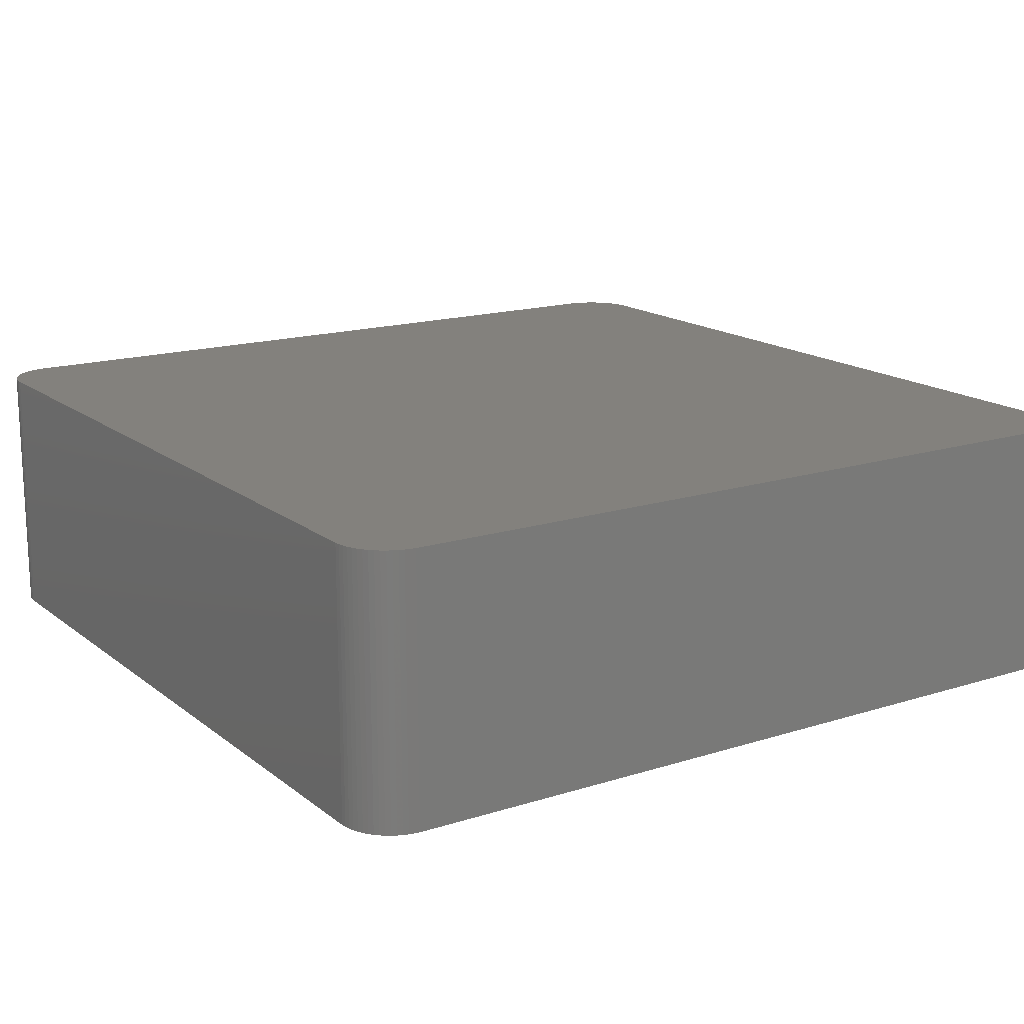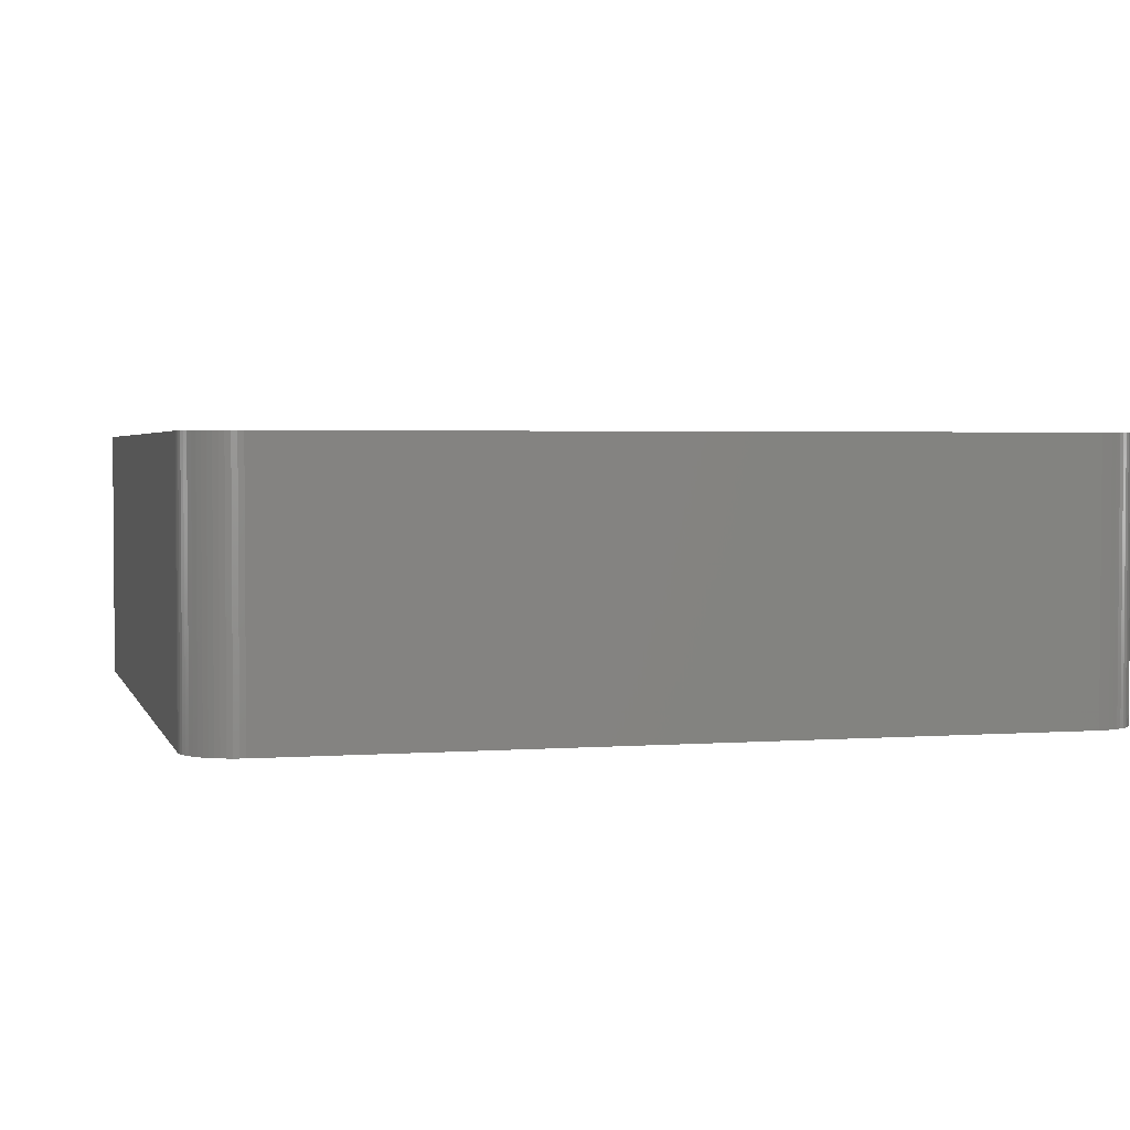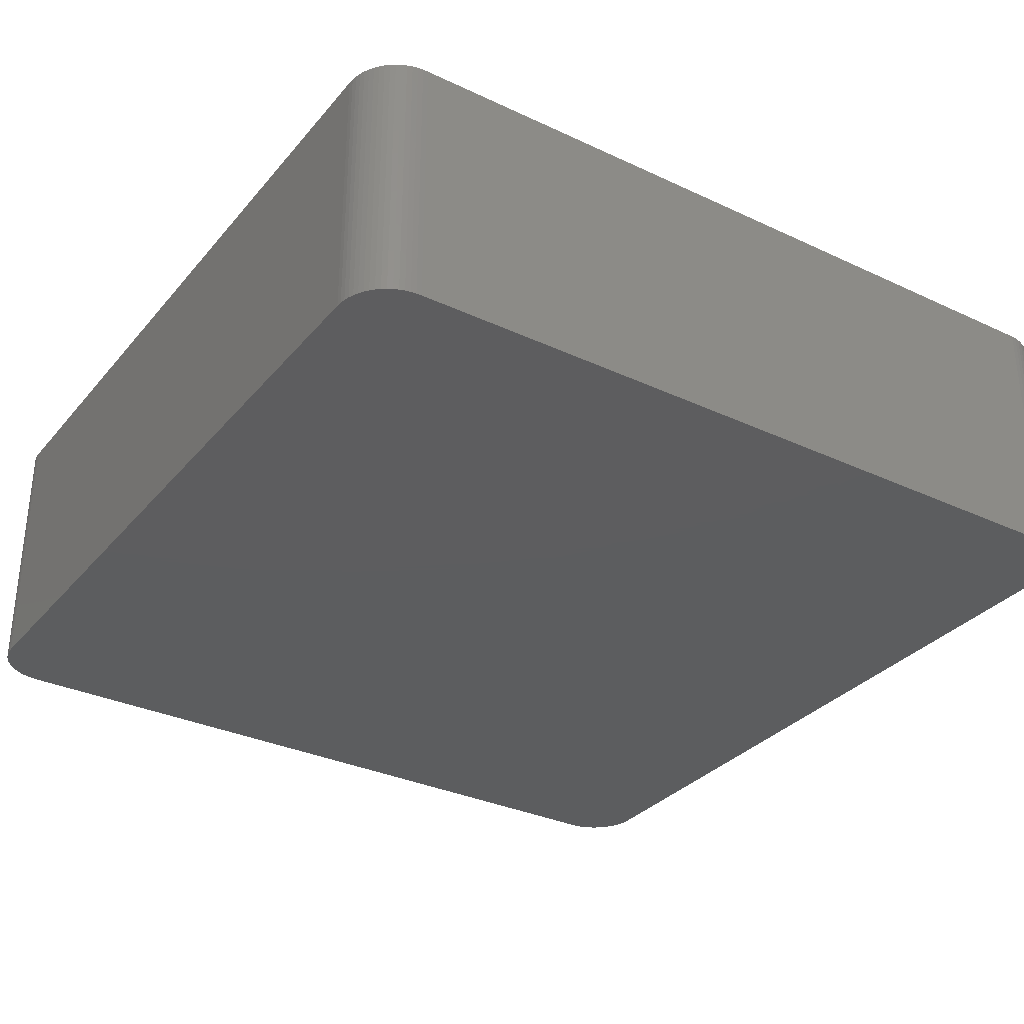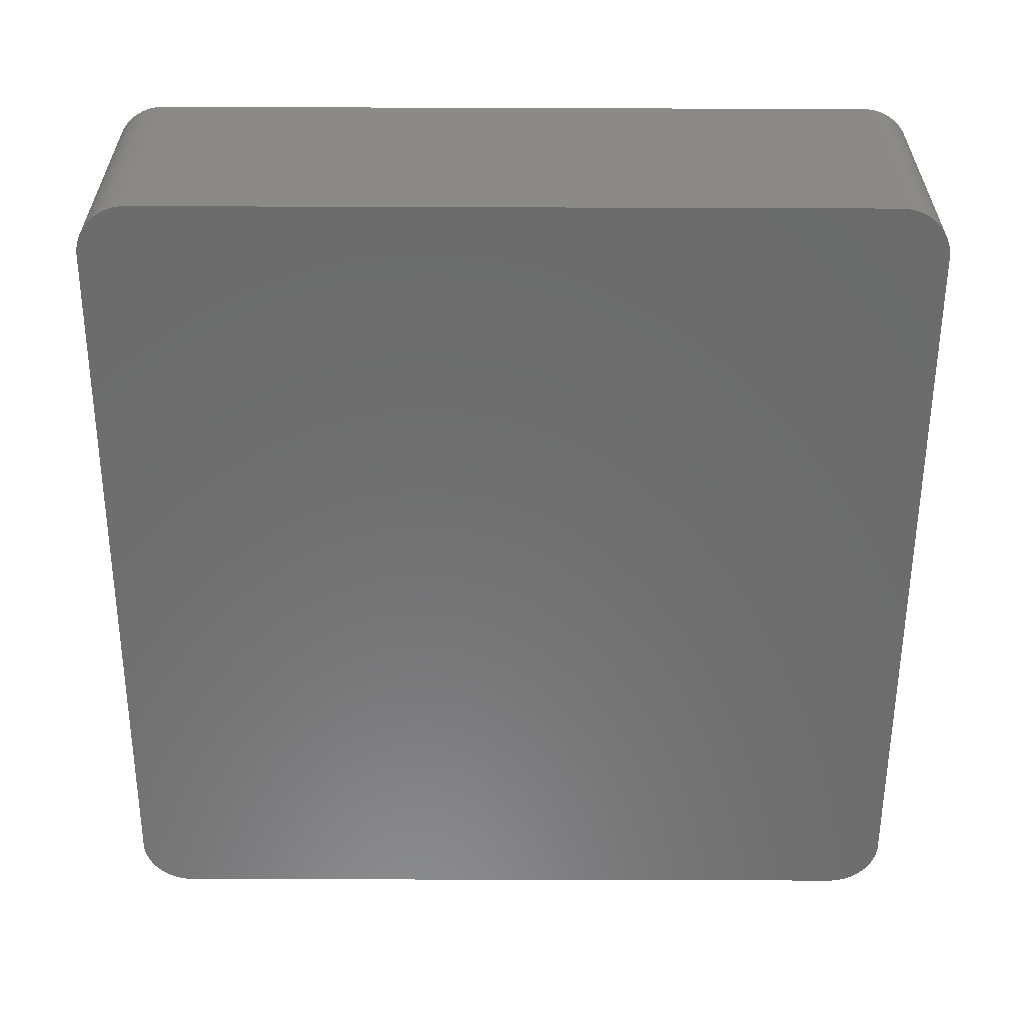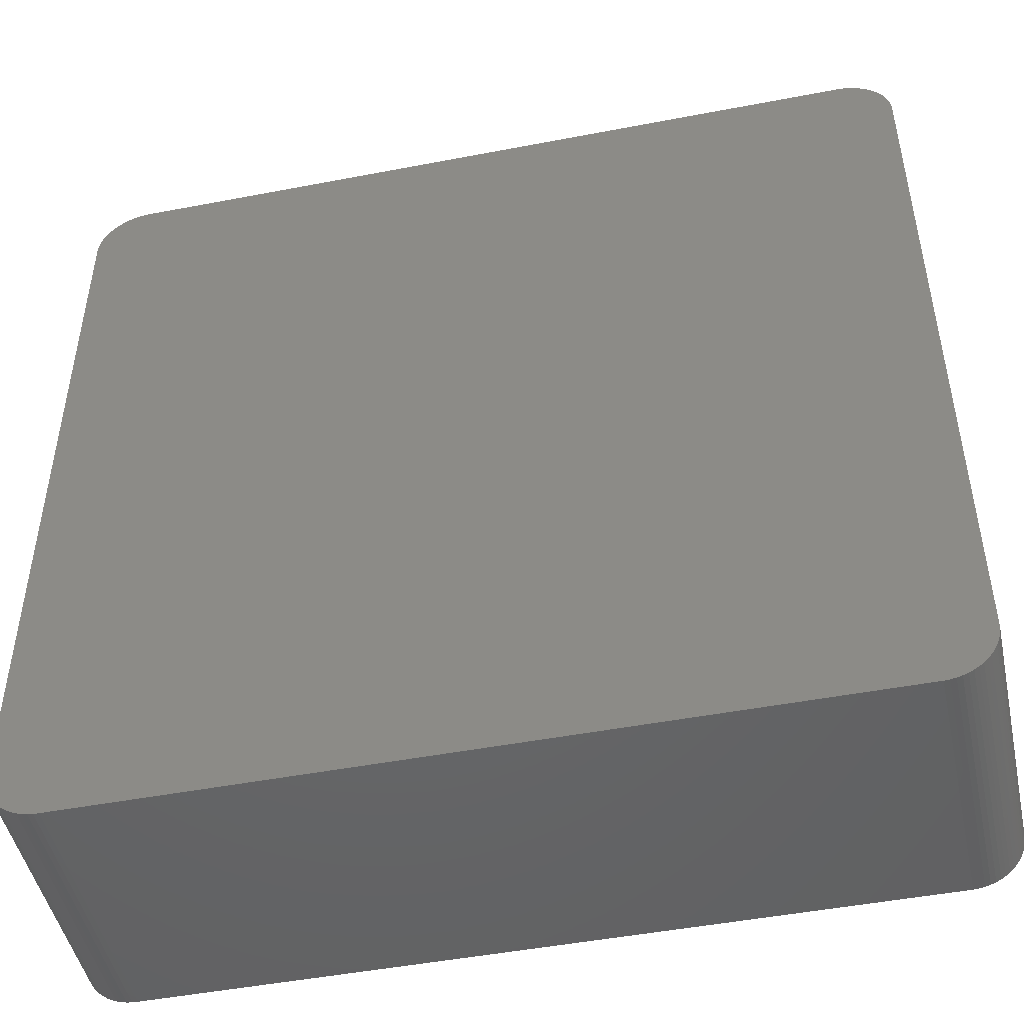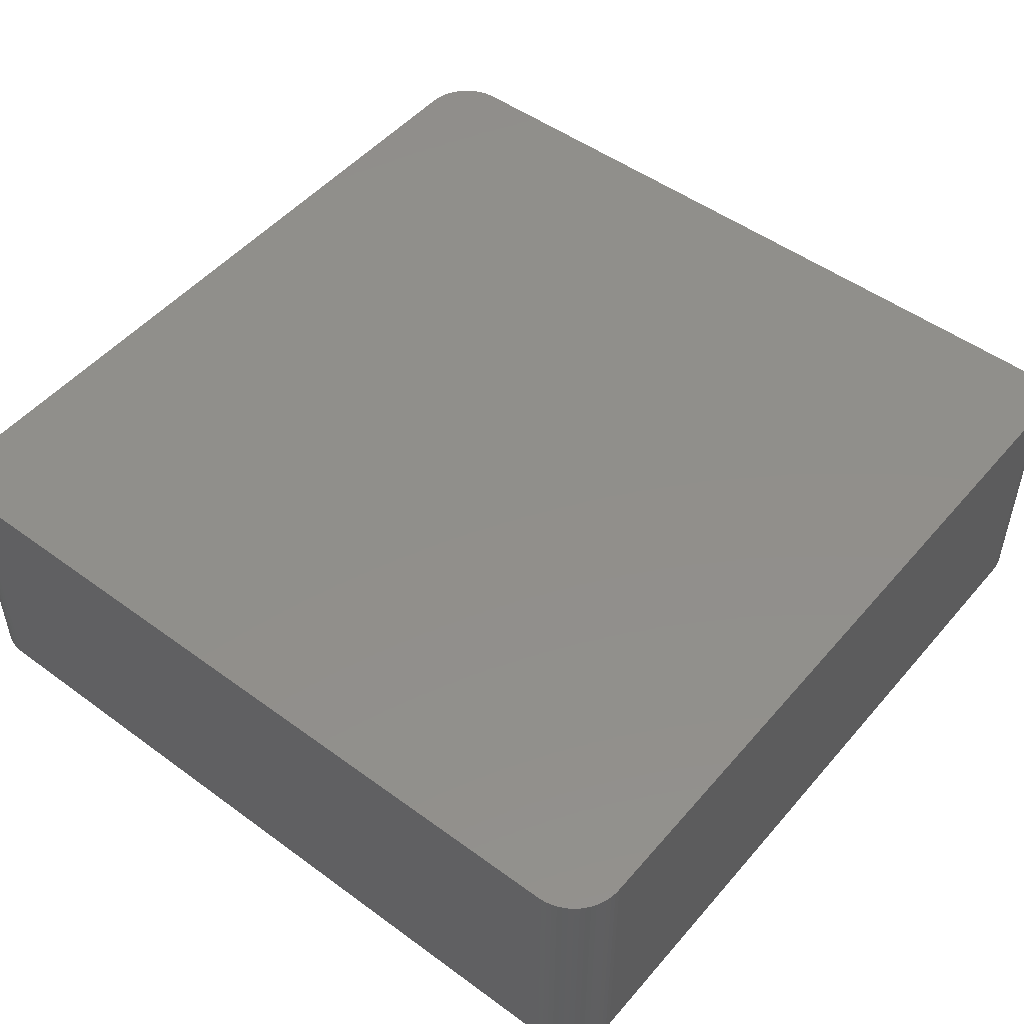
<metadata>
{"format":"stl","ext":"stl","renderer":"f3d","projection":"perspective","resolution":1024,"background":"white","views":[{"elev":16.2,"azim":-123.2,"up":"+Z"},{"elev":2.7,"azim":-104.7,"up":"+Z"},{"elev":-32.2,"azim":146.8,"up":"+Z"},{"elev":-58.3,"azim":-90.2,"up":"+Z"},{"elev":-47.8,"azim":-167.8,"up":"+Y"},{"elev":49.8,"azim":38.9,"up":"+Z"}]}
</metadata>
<code>
# stl→obj: 161 verts, 318 faces
v 19.81 19.85 -1.27
v 19.98 19.67 6.35
v 19.98 19.67 -1.27
v 19.81 -19.85 -6.35
v 17.97 -20.57 -6.35
v -19.71 -19.94 -6.35
v 20.13 19.46 1.27
v 20.13 19.46 -6.35
v -19.71 19.94 6.35
v -18.1 -20.57 6.35
v 20.26 19.25 6.35
v -20.57 18.16 -6.35
v 20.52 18.54 -6.35
v -18.1 20.57 -6.35
v 17.97 20.57 -6.35
v 17.97 20.57 6.35
v -18.1 -20.57 -6.35
v -18.84 -20.44 -6.35
v 19.81 -19.85 6.35
v 20.57 -18.03 -6.35
v 20.13 -19.46 6.35
v 20.26 -19.25 6.35
v 20.37 -19.02 6.35
v -18.1 20.57 6.35
v -18.84 20.44 6.35
v 18.96 20.4 6.35
v 18.72 20.48 6.35
v 18.48 20.54 6.35
v 18.22 20.57 -6.35
v 18.48 20.54 -6.35
v -19.52 20.1 6.35
v -19.71 19.94 -6.35
v 20.56 18.29 -6.35
v 20.57 18.03 -6.35
v 20.57 18.03 1.27
v 20.57 18.03 6.35
v 20.57 -18.03 6.35
v 18.22 -20.57 6.35
v 17.97 -20.57 1.27
v -20.57 -18.16 6.35
v 20.26 19.25 -1.27
v 19.19 20.29 1.27
v 19.19 20.29 6.35
v 19.62 20.02 6.35
v 19.41 20.17 6.35
v 18.96 -20.4 -6.35
v 19.19 -20.29 6.35
v 18.96 -20.4 6.35
v 20.52 -18.54 -6.35
v 20.37 -19.02 -6.35
v 20.52 18.54 1.27
v 20.46 18.78 1.27
v -20.32 19.14 -6.35
v -19.52 20.1 -6.35
v -19.3 20.23 6.35
v -20.57 18.16 6.35
v -20.32 -19.14 -1.27
v -20.42 -18.9 6.35
v -20.32 -19.14 -6.35
v 20.37 19.02 1.27
v 20.37 19.02 -1.27
v 19.62 20.02 -6.35
v 19.81 19.85 6.35
v 18.48 20.54 -1.27
v 18.22 20.57 6.35
v 19.41 -20.17 6.35
v 19.62 -20.02 6.35
v 19.98 -19.67 6.35
v 19.98 -19.67 1.27
v 20.46 -18.78 1.27
v 20.52 18.54 6.35
v 20.56 18.29 1.27
v 19.98 19.67 -6.35
v -20.32 19.14 6.35
v -20.5 18.66 6.35
v -20.06 19.57 -6.35
v -18.6 20.51 6.35
v -18.35 20.55 1.27
v -18.6 20.51 1.27
v -19.08 20.35 -6.35
v -19.08 20.35 6.35
v -19.71 -19.94 6.35
v -19.9 -19.76 -1.27
v -20.5 18.66 -6.35
v -20.57 -18.16 -6.35
v 20.37 19.02 -6.35
v 18.96 20.4 -6.35
v 18.22 20.57 -1.27
v -18.6 -20.51 -6.35
v 18.48 -20.54 6.35
v 18.22 -20.57 -6.35
v 18.72 -20.48 1.27
v 18.72 -20.48 -6.35
v 20.13 -19.46 -6.35
v 19.98 -19.67 -6.35
v 20.52 -18.54 1.27
v 20.46 -18.78 6.35
v 20.56 -18.29 6.35
v 20.37 19.02 6.35
v 20.46 18.78 6.35
v 20.46 18.78 -6.35
v 20.46 18.78 -1.27
v -19.9 19.76 -6.35
v -18.84 20.44 -6.35
v -18.35 20.55 -6.35
v -18.35 20.55 6.35
v -18.84 -20.44 6.35
v -19.3 -20.23 -6.35
v -20.55 -18.41 -1.27
v -19.9 -19.76 -6.35
v -19.9 19.76 6.35
v -20.06 19.57 6.35
v -20.2 19.36 -6.35
v -20.42 18.9 6.35
v -20.42 18.9 -6.35
v 20.13 19.46 6.35
v 19.41 20.17 -1.27
v 19.19 20.29 -6.35
v 17.97 -20.57 6.35
v 18.72 -20.48 6.35
v 19.41 -20.17 -6.35
v 19.19 -20.29 -6.35
v 19.62 -20.02 -6.35
v 20.26 -19.25 -6.35
v 20.56 -18.29 -6.35
v 20.46 -18.78 -6.35
v 20.56 18.29 6.35
v 20.26 19.25 -6.35
v 19.81 19.85 -6.35
v -19.3 20.23 -6.35
v -18.6 20.51 -6.35
v -18.35 -20.55 6.35
v -18.6 -20.51 6.35
v -19.08 -20.35 6.35
v -19.3 -20.23 6.35
v -19.52 -20.1 -6.35
v -20.2 -19.36 -1.27
v -20.2 -19.36 6.35
v -20.32 -19.14 6.35
v -20.06 -19.57 6.35
v -20.5 -18.66 -1.27
v -20.55 -18.41 6.35
v -20.42 -18.9 -6.35
v -20.5 -18.66 -6.35
v -20.2 19.36 6.35
v -20.55 18.41 -6.35
v -20.55 18.41 -1.27
v 18.72 20.48 -6.35
v 19.41 20.17 -6.35
v 20.52 -18.54 6.35
v -18.35 -20.55 -6.35
v -19.52 -20.1 6.35
v -19.08 -20.35 -6.35
v -20.06 -19.57 -1.27
v -20.06 -19.57 -6.35
v -19.9 -19.76 6.35
v -20.2 -19.36 -6.35
v -20.55 -18.41 -6.35
v -20.55 18.41 6.35
v 18.48 -20.54 -6.35
v -20.5 -18.66 6.35
f 1 2 3
f 4 5 6
f 7 8 3
f 9 10 11
f 4 12 13
f 12 14 13
f 14 15 13
f 11 16 9
f 17 18 6
f 10 19 11
f 13 20 4
f 21 22 23
f 4 6 12
f 24 25 9
f 26 27 28
f 15 29 30
f 16 24 9
f 9 31 32
f 19 23 11
f 19 21 23
f 13 33 34
f 35 36 37
f 16 14 24
f 16 15 14
f 5 38 39
f 9 40 10
f 41 8 7
f 42 26 43
f 11 43 16
f 44 45 43
f 4 46 5
f 46 47 48
f 20 49 50
f 35 37 20
f 20 34 35
f 13 34 20
f 51 33 13
f 13 52 51
f 12 32 14
f 12 53 32
f 31 54 32
f 55 54 31
f 9 56 40
f 57 58 59
f 60 61 41
f 15 62 13
f 11 44 43
f 2 63 44
f 64 65 28
f 43 28 16
f 10 5 39
f 5 17 6
f 10 48 19
f 66 67 19
f 19 68 21
f 4 69 19
f 20 50 4
f 50 70 23
f 52 71 51
f 23 37 11
f 37 36 11
f 34 33 35
f 33 72 35
f 51 72 33
f 11 60 41
f 52 61 60
f 62 45 44
f 62 73 8
f 74 75 56
f 53 76 32
f 25 55 9
f 24 77 25
f 77 78 79
f 80 81 25
f 40 82 10
f 82 83 6
f 12 84 53
f 40 56 12
f 12 85 40
f 6 85 12
f 41 7 11
f 61 86 41
f 42 87 26
f 43 45 42
f 15 87 62
f 43 26 28
f 26 87 27
f 65 88 15
f 16 65 15
f 28 65 16
f 10 17 5
f 17 89 18
f 10 90 48
f 46 91 5
f 92 93 46
f 48 92 46
f 19 67 4
f 48 66 19
f 69 94 21
f 94 95 4
f 50 94 4
f 23 22 50
f 96 97 70
f 49 98 96
f 72 36 35
f 11 99 60
f 36 71 11
f 71 100 11
f 86 101 13
f 102 86 61
f 62 8 13
f 8 73 3
f 44 1 62
f 11 2 44
f 9 74 56
f 76 103 32
f 55 31 9
f 79 104 25
f 14 105 78
f 32 80 14
f 78 106 24
f 25 77 79
f 14 78 24
f 78 105 79
f 82 107 10
f 18 108 6
f 85 109 40
f 83 110 6
f 9 111 112
f 74 113 53
f 75 114 115
f 84 115 53
f 2 116 7
f 3 2 7
f 45 117 42
f 62 117 45
f 64 30 88
f 28 27 64
f 87 118 62
f 42 118 87
f 64 88 65
f 27 30 64
f 10 38 90
f 38 119 39
f 90 120 48
f 46 93 91
f 47 121 66
f 48 47 66
f 121 122 46
f 4 121 46
f 121 67 66
f 67 123 4
f 69 68 19
f 21 68 69
f 22 124 50
f 21 94 22
f 98 125 20
f 70 97 23
f 70 49 96
f 49 126 50
f 37 98 20
f 23 98 37
f 71 127 72
f 51 71 72
f 52 102 61
f 13 102 52
f 8 86 13
f 86 128 41
f 1 129 62
f 3 73 1
f 76 112 103
f 32 103 9
f 80 130 55
f 32 54 80
f 55 81 80
f 25 81 55
f 80 104 14
f 25 104 80
f 77 106 78
f 24 106 77
f 104 105 14
f 105 131 79
f 89 132 133
f 107 134 18
f 107 133 10
f 18 133 107
f 82 135 107
f 108 136 6
f 137 138 139
f 57 137 139
f 139 140 82
f 40 139 82
f 141 142 109
f 58 143 59
f 59 144 85
f 6 59 85
f 113 145 112
f 9 112 74
f 76 113 112
f 53 113 76
f 84 146 147
f 56 147 12
f 84 75 115
f 53 115 74
f 1 63 2
f 44 63 1
f 11 116 2
f 7 116 11
f 27 148 30
f 15 30 87
f 117 118 42
f 118 149 62
f 38 91 90
f 5 91 38
f 10 119 38
f 39 119 10
f 92 120 90
f 48 120 92
f 47 122 121
f 46 122 47
f 121 123 67
f 4 123 121
f 69 95 94
f 4 95 69
f 94 124 22
f 50 124 94
f 96 150 97
f 23 97 98
f 70 126 49
f 50 126 70
f 49 125 98
f 20 125 49
f 52 100 71
f 60 100 52
f 36 127 71
f 72 127 36
f 102 101 86
f 13 101 102
f 8 128 86
f 41 128 8
f 73 129 1
f 62 129 73
f 54 130 80
f 55 130 54
f 104 131 105
f 79 131 104
f 17 151 89
f 18 89 133
f 10 132 17
f 133 132 10
f 135 134 107
f 135 152 108
f 108 134 135
f 134 153 18
f 82 152 135
f 6 152 82
f 154 140 137
f 137 155 154
f 59 137 57
f 154 155 83
f 83 140 154
f 140 156 82
f 141 144 58
f 109 142 40
f 139 58 57
f 40 58 139
f 155 157 59
f 6 155 59
f 109 144 141
f 144 158 85
f 103 111 9
f 112 111 103
f 74 145 113
f 112 145 74
f 147 75 84
f 75 159 56
f 12 146 84
f 147 146 12
f 88 29 15
f 30 29 88
f 87 148 27
f 30 148 87
f 117 149 118
f 62 149 117
f 90 93 92
f 93 160 91
f 98 150 96
f 97 150 98
f 100 99 11
f 60 99 100
f 132 151 17
f 89 151 132
f 108 153 134
f 18 153 108
f 152 136 108
f 6 136 152
f 140 138 137
f 139 138 140
f 83 156 140
f 82 156 83
f 58 161 141
f 40 142 58
f 155 110 83
f 6 110 155
f 137 157 155
f 59 157 137
f 144 143 58
f 59 143 144
f 109 158 144
f 85 158 109
f 74 114 75
f 115 114 74
f 147 159 75
f 56 159 147
f 90 160 93
f 91 160 90
f 142 161 58
f 141 161 142

</code>
